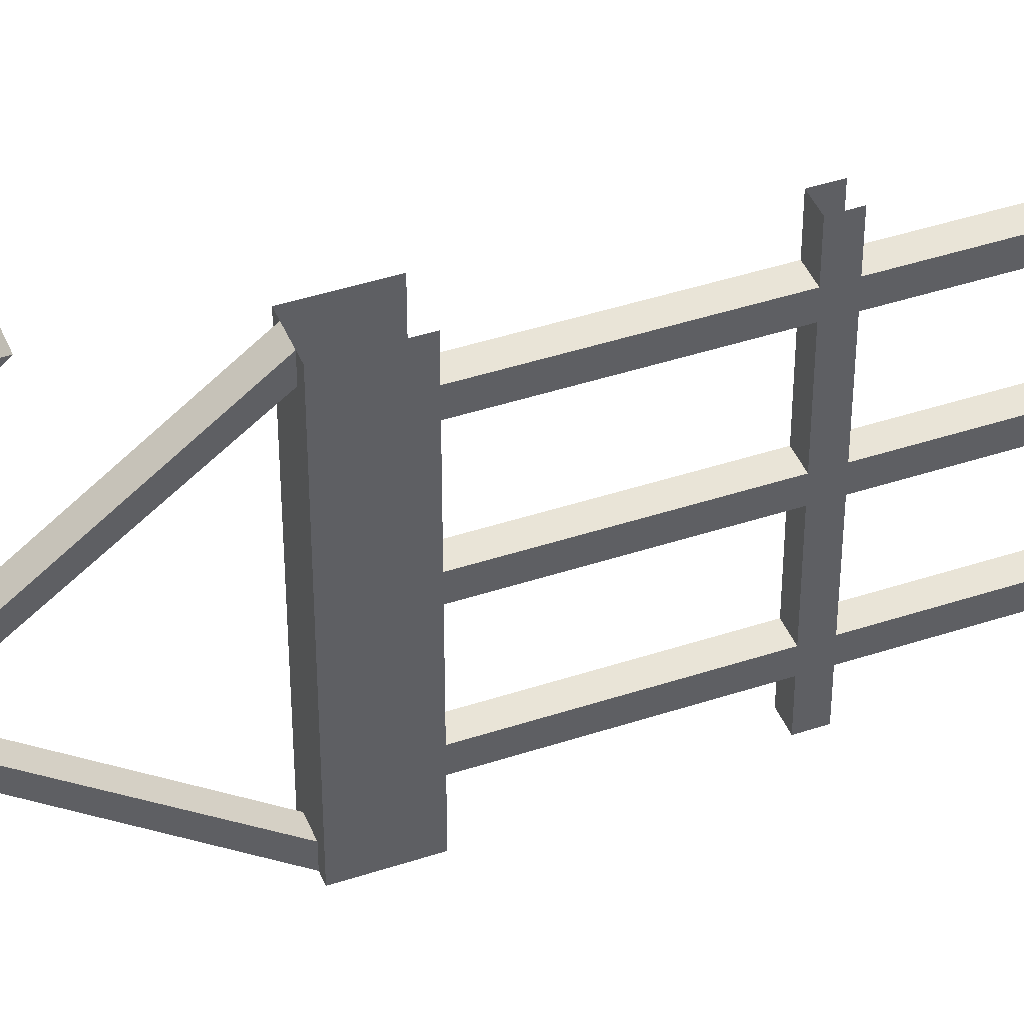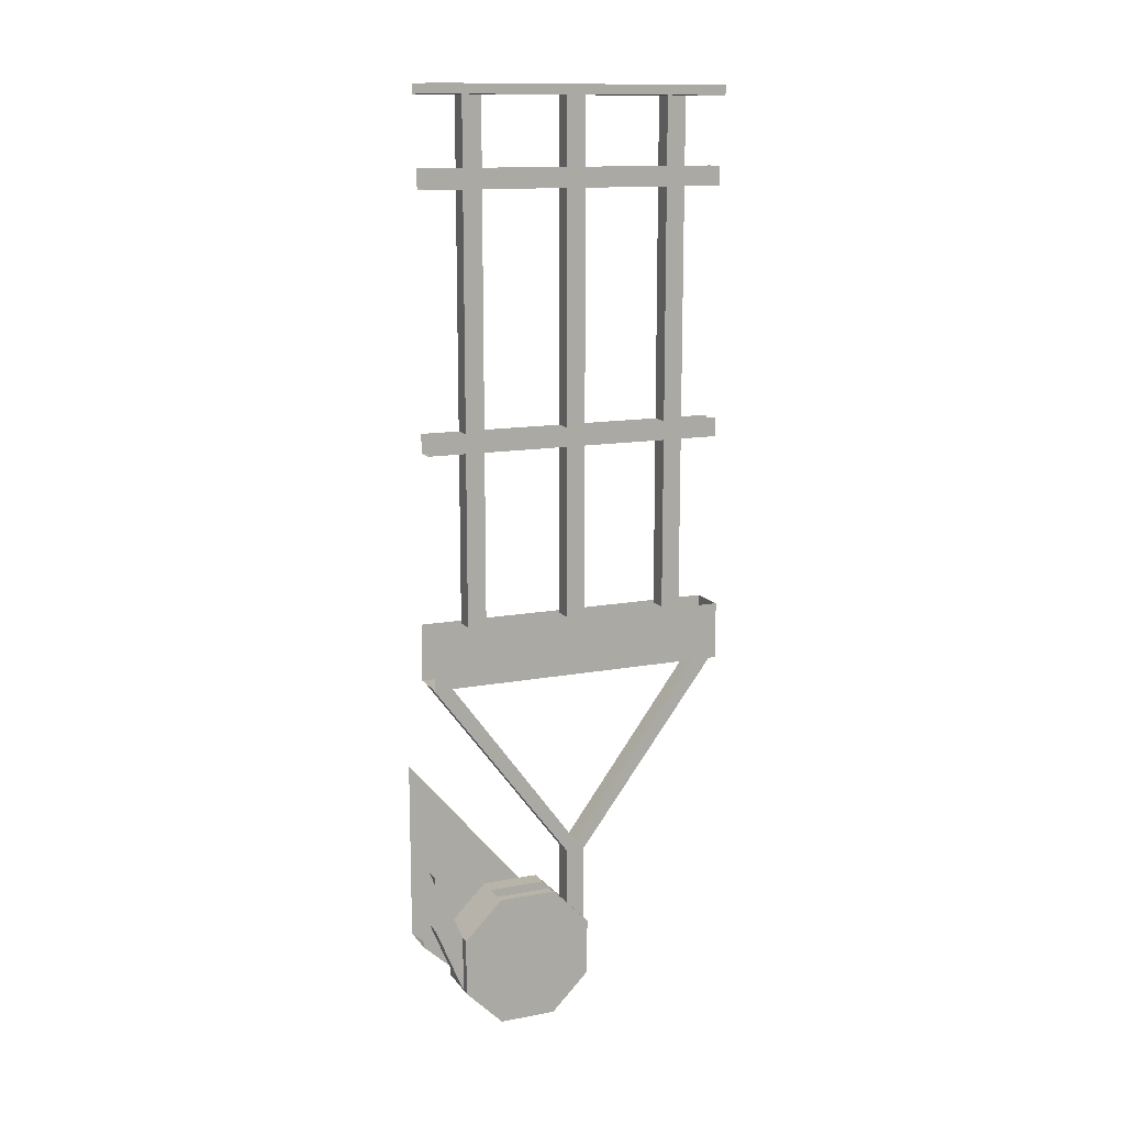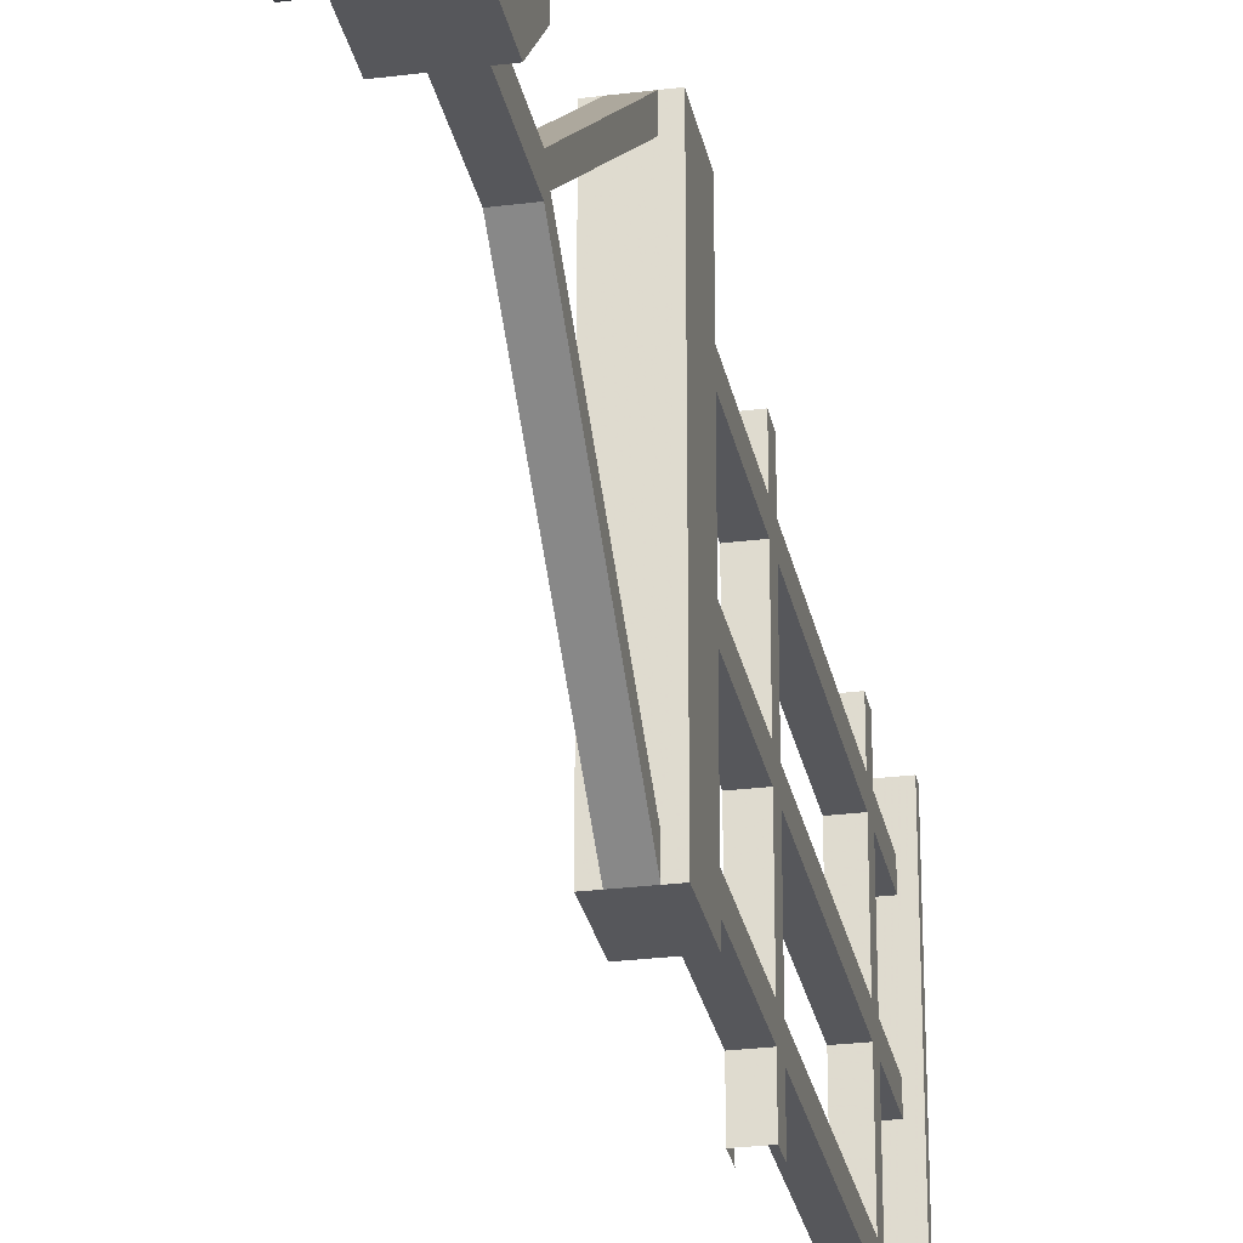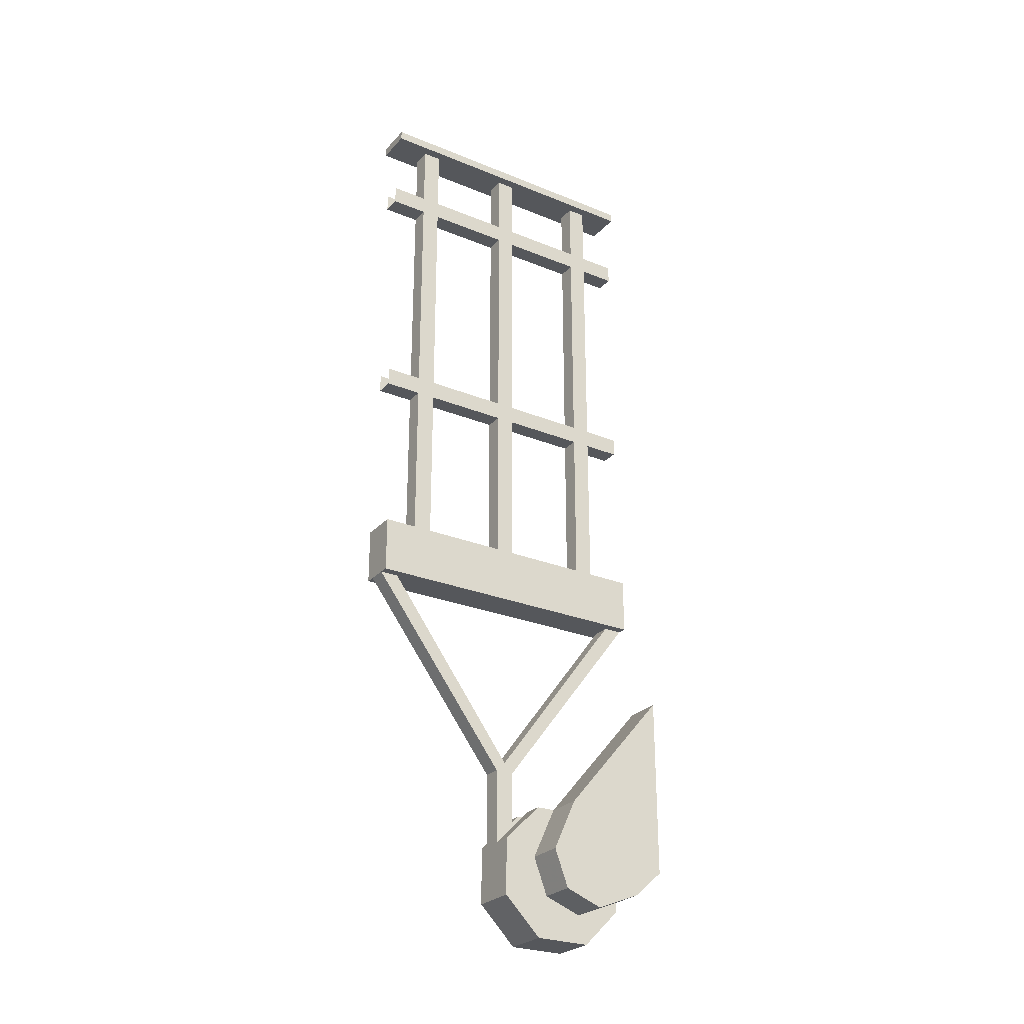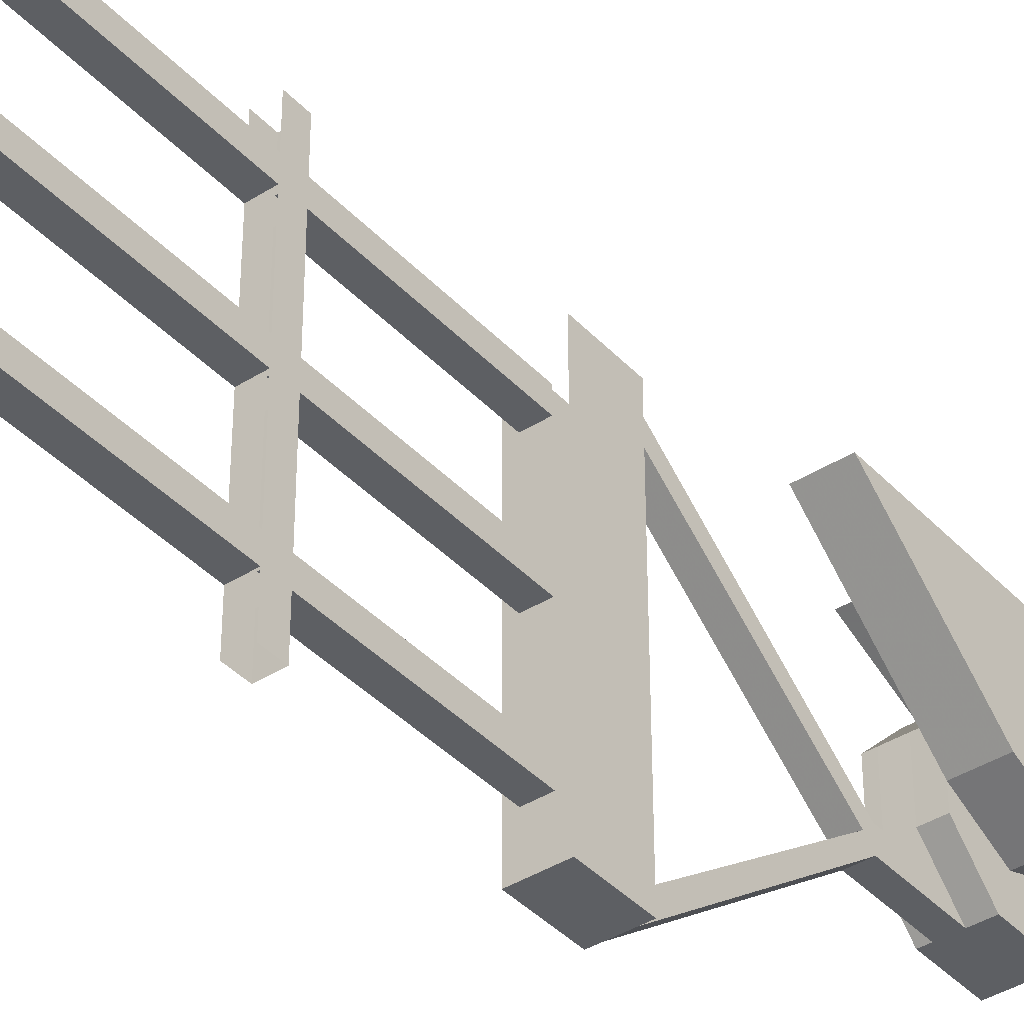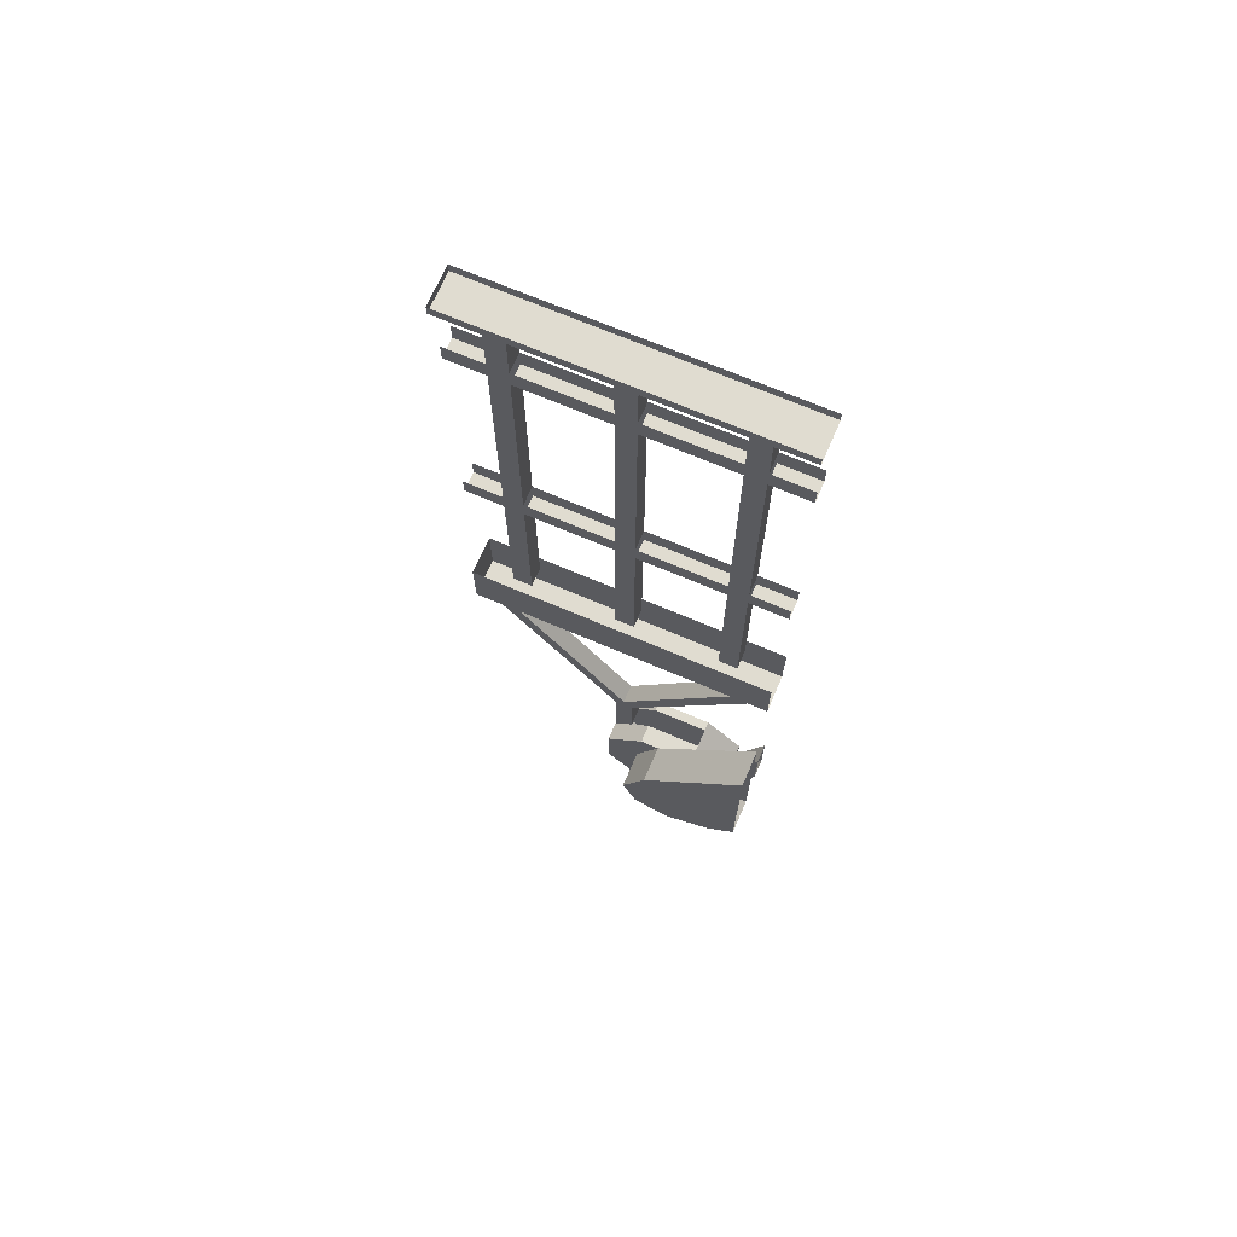
<metadata>
{"format":"obj","ext":"obj","renderer":"f3d","projection":"perspective","resolution":1024,"background":"white","views":[{"elev":43.1,"azim":68.6,"up":"+Z"},{"elev":13.2,"azim":66.9,"up":"+Y"},{"elev":-27.4,"azim":11.0,"up":"+Z"},{"elev":-26.8,"azim":-122.4,"up":"+Y"},{"elev":-39.8,"azim":-141.9,"up":"+Z"},{"elev":69.6,"azim":-66.8,"up":"+Y"}]}
</metadata>
<code>
o object/lift/base
v 48 0 -64
v 48 -4 -64
v 48 -4 64
v 48 0 64
v 64 -4 -64
v 64 0 -64
v 64 0 64
v 64 -4 64
v 52 -40 48
v 52 -32 48
v 52 -32 40
v 52 -40 40
v 52 -136 40
v 52 -136 48
v 60 -40 48
v 60 -40 64
v 52 -40 64
v 52 -32 64
v 52 -40 4
v 52 -32 4
v 52 -32 -4
v 52 -40 -4
v 52 -136 -4
v 52 -136 4
v 60 -40 4
v 60 -40 40
v 52 -40 -40
v 52 -32 -40
v 52 -32 -48
v 52 -40 -48
v 52 -136 -48
v 52 -136 -40
v 60 -40 -40
v 60 -40 -4
v 60 -144 -48
v 60 -136 -48
v 60 -136 -40
v 60 -144 -40
v 60 -216 -40
v 60 -216 -48
v 52 -144 -48
v 52 -144 -64
v 60 -144 -64
v 60 -136 -64
v 60 -144 -4
v 60 -136 -4
v 60 -136 4
v 60 -144 4
v 60 -216 4
v 60 -216 -4
v 52 -144 -4
v 52 -144 -40
v 52 -216 -48
v 52 -216 -40
v 52 -144 4
v 52 -216 -4
v 52 -216 4
v 60 -144 40
v 52 -144 40
v 52 -144 48
v 52 -144 64
v 52 -136 64
v 60 -40 -48
v 52 -40 -64
v 60 -40 -64
v 60 -32 -48
v 60 -32 -40
v 60 -32 -4
v 60 -32 4
v 60 -32 40
v 60 -32 48
v 60 -136 48
v 60 -136 40
v 60 -216 48
v 60 -216 40
v 60 -144 48
v 52 -216 48
v 52 -216 40
v 60 -136 64
v 60 -144 64
v 60 -4 -4
v 60 -4 4
v 52 -4 4
v 52 -4 -4
v 60 -4 -48
v 60 -4 -40
v 52 -4 -40
v 52 -4 -48
v 60 -4 40
v 60 -4 48
v 52 -4 48
v 52 -4 40
v 60 -32 64
v 52 -32 -64
v 60 -32 -64
v 52 -136 -64
v 64 -216 64
v 64 -240 64
v 64 -240 -64
v 64 -216 -64
v 48 -240 -64
v 48 -216 -64
v 48 -240 64
v 48 -216 64
v 60 -352 52
v 60 -336 36
v 52 -336 36
v 52 -352 52
v 60 -323 64
v 60 -376 52
v 64 -376 52
v 64 -352 52
v 60 -336 12
v 60 -352 -4
v 64 -336 12
v 64 -352 -4
v 60 -376 -4
v 52 -376 -4
v 52 -352 -4
v 52 -320 -4
v 60 -320 -4
v 60 -316 0
v 60 -344 4
v 60 -320 4
v 52 -344 4
v 52 -320 4
v 60 -347 64
v 52 -347 64
v 52 -376 52
v 60 -392 36
v 64 -392 36
v 64 -336 36
v 64 -376 -4
v 60 -392 12
v 52 -392 12
v 44 -392 12
v 44 -376 -4
v 44 -352 -4
v 52 -336 12
v 44 -336 36
v 44 -352 52
v 52 -323 64
v 44 -376 52
v 52 -392 36
v 64 -392 12
v 44 -392 36
v 44 -336 12
v 44 -284 64
v 44 -336 20
v 28 -336 20
v 28 -284 64
v 28 -358 10
v 28 -374 16
v 28 -380 32
v 28 -372 52
v 28 -361 64
v 44 -372 52
v 44 -361 64
v 44 -380 32
v 44 -374 16
v 44 -358 10
v 52 -316 0
v 52 -240 -64
v 60 -240 -64
v 60 -240 -56
v 52 -240 56
v 60 -240 56
v 60 -240 64
v 52 -240 64
v 52 -240 -56
f 1 2 3
f 1 3 4
f 5 6 7
f 5 7 8
f 5 8 2
f 5 2 6
f 6 2 1
f 2 8 3
f 9 10 11
f 9 11 12
f 9 12 13
f 9 13 14
f 9 14 15
f 9 15 16
f 9 16 17
f 9 17 10
f 10 17 18
f 19 20 21
f 19 21 22
f 19 22 23
f 19 23 24
f 19 24 25
f 19 25 26
f 19 26 12
f 19 12 20
f 20 12 11
f 27 28 29
f 27 29 30
f 27 30 31
f 27 31 32
f 27 32 33
f 27 33 34
f 27 34 22
f 27 22 28
f 28 22 21
f 35 36 37
f 35 37 38
f 35 38 39
f 35 39 40
f 35 40 41
f 35 41 42
f 35 42 43
f 35 43 36
f 36 43 44
f 45 46 47
f 45 47 48
f 45 48 49
f 45 49 50
f 45 50 51
f 45 51 52
f 45 52 38
f 45 38 46
f 46 38 37
f 52 32 31
f 52 31 41
f 52 41 53
f 52 53 54
f 52 54 38
f 38 54 39
f 55 24 23
f 55 23 51
f 55 51 56
f 55 56 57
f 55 57 48
f 55 48 58
f 55 58 59
f 55 59 24
f 24 59 13
f 13 59 60
f 13 60 14
f 14 60 61
f 14 61 62
f 47 46 34
f 47 34 25
f 47 25 24
f 46 23 22
f 46 22 34
f 37 36 63
f 37 63 33
f 37 33 32
f 36 31 30
f 36 30 63
f 63 30 64
f 63 64 65
f 63 65 66
f 63 66 67
f 63 67 33
f 33 67 68
f 33 68 34
f 34 68 69
f 34 69 25
f 25 69 70
f 25 70 26
f 26 70 71
f 26 71 15
f 26 15 72
f 26 72 73
f 26 73 12
f 12 73 13
f 50 56 51
f 57 49 48
f 40 53 41
f 14 72 15
f 74 75 58
f 74 58 76
f 74 76 77
f 77 76 60
f 77 60 78
f 78 60 59
f 78 59 75
f 75 59 58
f 58 73 72
f 58 72 76
f 76 72 79
f 76 79 80
f 76 80 60
f 60 80 61
f 69 68 81
f 69 81 82
f 69 82 20
f 20 82 83
f 20 83 21
f 21 83 84
f 21 84 68
f 68 84 81
f 67 66 85
f 67 85 86
f 67 86 28
f 28 86 87
f 28 87 29
f 29 87 88
f 29 88 66
f 66 88 85
f 71 70 89
f 71 89 90
f 71 90 10
f 10 90 91
f 10 91 11
f 11 91 92
f 11 92 70
f 70 92 89
f 15 71 93
f 15 93 16
f 94 64 30
f 94 30 29
f 65 95 66
f 96 42 41
f 96 41 31
f 32 52 51
f 32 51 23
f 48 47 73
f 48 73 58
f 97 98 99
f 97 99 100
f 100 99 101
f 100 101 102
f 102 101 103
f 102 103 104
f 99 98 103
f 99 103 101
f 105 106 107
f 105 107 108
f 105 108 109
f 105 109 110
f 105 110 111
f 105 111 112
f 105 112 106
f 105 106 113
f 105 113 114
f 114 113 115
f 114 115 116
f 114 116 117
f 114 117 118
f 114 118 119
f 114 119 120
f 114 120 121
f 114 121 122
f 114 122 123
f 123 122 124
f 123 124 125
f 125 124 126
f 125 126 120
f 125 120 119
f 110 127 128
f 110 128 129
f 110 129 130
f 110 130 131
f 110 131 111
f 111 131 132
f 111 132 112
f 112 132 106
f 106 132 113
f 113 132 115
f 115 132 116
f 116 132 133
f 116 133 117
f 117 133 134
f 117 134 135
f 117 135 118
f 118 135 136
f 118 136 137
f 118 137 119
f 119 137 138
f 119 138 139
f 119 139 107
f 119 107 108
f 108 107 140
f 108 140 141
f 108 141 129
f 108 129 128
f 108 128 142
f 108 142 109
f 109 127 110
f 141 143 129
f 129 143 144
f 129 144 130
f 130 144 134
f 130 134 145
f 130 145 131
f 131 145 132
f 132 145 133
f 133 145 134
f 143 146 144
f 144 146 135
f 144 135 134
f 146 136 135
f 136 146 147
f 136 147 137
f 137 147 138
f 138 147 139
f 139 147 107
f 107 147 140
f 140 147 141
f 141 147 143
f 143 147 146
f 148 149 150
f 148 150 151
f 151 150 152
f 151 152 153
f 151 153 154
f 151 154 155
f 151 155 156
f 156 155 157
f 156 157 158
f 158 157 159
f 158 159 160
f 158 160 161
f 158 161 149
f 158 149 148
f 149 161 152
f 149 152 150
f 161 160 153
f 161 153 152
f 160 159 154
f 160 154 153
f 159 157 155
f 159 155 154
f 120 126 162
f 120 162 163
f 120 163 121
f 121 163 164
f 121 164 165
f 121 165 122
f 122 165 162
f 122 162 166
f 122 166 167
f 122 167 168
f 122 168 124
f 124 168 126
f 126 168 169
f 126 169 162
f 162 169 166
f 162 170 163
f 170 162 165

</code>
